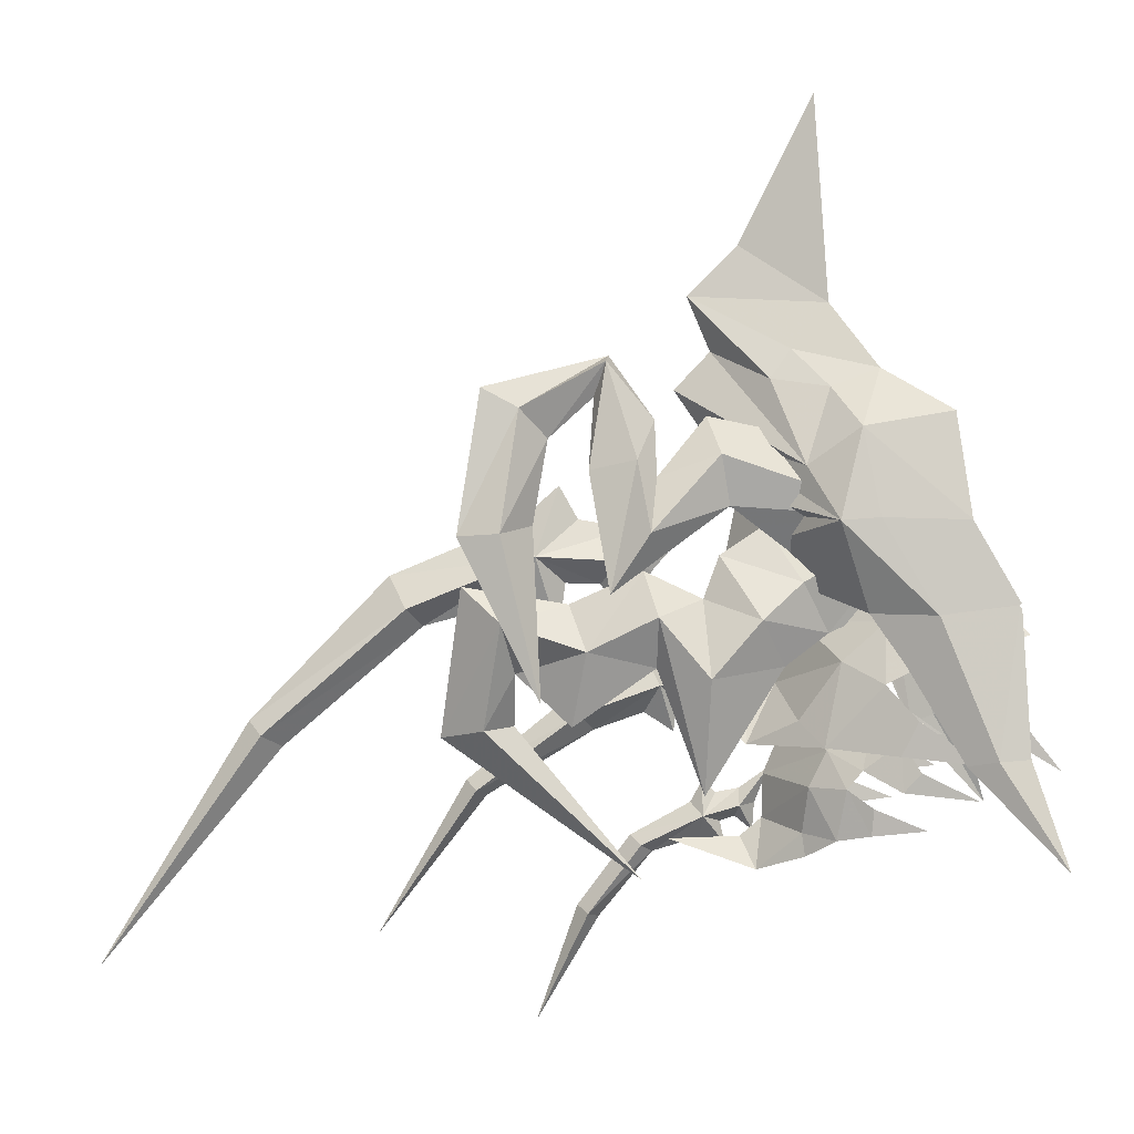
<metadata>
{"format":"obj","ext":"obj","renderer":"f3d","projection":"perspective","resolution":1024,"background":"white","views":[{"elev":4.1,"azim":177.7,"up":"+Z"}]}
</metadata>
<code>
g 8
v 6.965 -1.407 -0.71
v 7.338 -1.129 -1.19
v 8.66 -1.593 -0.6412
v 8.11 -1.162 -1.181
v 9.173 -1.203 -1.571
v 10.82 -1.287 -2.151
v 11.3 -1.865 -1.583
v 14.63 -1.744 -4.06
v 14.35 -1.356 -4.308
v 6.755 -1.117 -0.1472
v 7.858 -1.166 0.03471
v 11.63 -1.313 -1.133
v 9.008 -1.214 -0.02479
v 14.96 -1.358 -3.836
v 8.11 -1.162 -1.181
v 7.338 -1.129 -1.19
v 8.691 -0.6286 -0.668
v 6.996 -0.4423 -0.7368
v 11.32 -0.6711 -1.61
v 10.82 -1.287 -2.151
v 9.173 -1.203 -1.571
v 14.35 -1.356 -4.308
v 14.66 -0.7789 -4.087
v 7.858 -1.166 0.03471
v 6.755 -1.117 -0.1472
v 9.008 -1.214 -0.02479
v 11.63 -1.313 -1.133
v 14.96 -1.358 -3.836
v 5.21 -1.056 0.3409
v 8.225 -1.156 -2.206
v 17.86 -1.451 -8.88
v 8.228 -1.189 0.7084
v 6.358 -0.8532 -0.9208
v 6.829 -1.098 -2.062
v 5.21 -1.056 0.3409
v 8.225 -1.156 -2.206
v 17.86 -1.451 -8.88
v 8.228 -1.189 0.7084
v 6.358 -0.8532 -0.9208
v 6.829 -1.098 -2.062
f 1 2 3
f 4 3 2
f 5 6 3
f 7 3 6
f 7 6 8
f 9 8 6
f 1 3 10
f 11 10 3
f 7 12 3
f 13 3 12
f 8 14 7
f 12 7 14
f 15 16 17
f 18 17 16
f 19 20 17
f 21 17 20
f 22 20 23
f 19 23 20
f 24 17 25
f 18 25 17
f 26 27 17
f 19 17 27
f 27 28 19
f 23 19 28
f 29 1 10
f 4 30 3
f 9 31 8
f 3 32 11
f 31 14 8
f 30 5 3
f 3 13 32
f 33 34 1
f 34 2 1
f 25 18 35
f 15 17 36
f 22 23 37
f 17 24 38
f 37 23 28
f 36 17 21
f 17 38 26
f 39 18 40
f 40 18 16
f 29 33 1
f 18 39 35
g 11
v 7.349 -1.135 -1.218
v 8.09 -1.163 -1.203
v 8.659 -1.623 -0.6397
v 6.959 -1.436 -0.7132
v 10.81 -1.288 -2.177
v 11.3 -1.895 -1.58
v 9.179 -1.205 -1.6
v 14.33 -1.359 -4.33
v 14.63 -1.774 -4.062
v 7.839 -1.167 0.05833
v 6.758 -1.12 -0.1176
v 11.65 -1.314 -1.107
v 9.024 -1.217 0.000403
v 14.98 -1.361 -3.816
v 7.349 -1.135 -1.218
v 6.996 -0.4123 -0.7376
v 8.693 -0.5988 -0.6659
v 8.09 -1.163 -1.203
v 10.81 -1.288 -2.177
v 9.179 -1.205 -1.6
v 11.32 -0.6413 -1.608
v 14.66 -0.749 -4.089
v 14.33 -1.359 -4.33
v 6.758 -1.12 -0.1176
v 7.839 -1.167 0.05833
v 11.65 -1.314 -1.107
v 9.024 -1.217 0.000403
v 14.98 -1.361 -3.816
v 5.185 -1.058 0.3568
v 8.213 -1.156 -2.234
v 17.87 -1.452 -8.905
v 8.222 -1.19 0.7378
v 6.333 -0.8511 -0.9369
v 6.827 -1.101 -2.092
v 5.185 -1.058 0.3568
v 8.213 -1.156 -2.234
v 17.87 -1.452 -8.905
v 8.222 -1.19 0.7378
v 6.333 -0.8511 -0.9369
v 6.827 -1.101 -2.092
f 41 42 43
f 43 44 41
f 45 46 43
f 43 47 45
f 45 48 49
f 49 46 45
f 43 50 51
f 51 44 43
f 52 53 43
f 43 46 52
f 54 52 46
f 46 49 54
f 55 56 57
f 57 58 55
f 59 60 57
f 57 61 59
f 59 61 62
f 62 63 59
f 57 56 64
f 64 65 57
f 66 61 57
f 57 67 66
f 68 62 61
f 61 66 68
f 69 44 51
f 42 70 43
f 48 71 49
f 43 72 50
f 71 54 49
f 70 47 43
f 43 53 72
f 73 74 44
f 74 41 44
f 64 56 75
f 58 57 76
f 63 62 77
f 57 65 78
f 77 62 68
f 76 57 60
f 57 78 67
f 79 56 80
f 80 56 55
f 69 73 44
f 56 79 75
g 8
v 9.963 -1.54 3.436
v 10.57 -1.164 2.678
v 12.67 -1.75 3.56
v 11.8 -1.192 2.7
v 13.51 -1.216 2.085
v 16.42 -1.263 1.318
v 16.87 -2.027 1.879
v 21.55 -1.892 -2.233
v 21.02 -1.302 -2.628
v 9.629 -1.181 4.343
v 11.39 -1.227 4.645
v 17.43 -1.319 2.808
v 13.23 -1.265 4.56
v 21.98 -1.302 -1.878
v 11.8 -1.192 2.7
v 10.57 -1.164 2.678
v 12.75 -0.6012 3.537
v 10.04 -0.3911 3.413
v 16.93 -0.6299 1.859
v 16.42 -1.263 1.318
v 13.51 -1.216 2.085
v 21.02 -1.302 -2.628
v 21.63 -0.7433 -2.257
v 11.39 -1.227 4.645
v 9.629 -1.181 4.343
v 13.23 -1.265 4.56
v 17.43 -1.319 2.808
v 21.98 -1.302 -1.878
v 7.157 -1.144 5.111
v 12 -1.159 1.059
v 26.93 -1.243 -9.825
v 11.97 -1.264 5.727
v 9.013 -0.88 3.103
v 9.769 -1.115 1.277
v 7.157 -1.144 5.111
v 12 -1.159 1.059
v 26.93 -1.243 -9.825
v 11.97 -1.264 5.727
v 9.013 -0.88 3.103
v 9.769 -1.115 1.277
f 81 82 83
f 84 83 82
f 85 86 83
f 87 83 86
f 87 86 88
f 89 88 86
f 81 83 90
f 91 90 83
f 87 92 83
f 93 83 92
f 88 94 87
f 92 87 94
f 95 96 97
f 98 97 96
f 99 100 97
f 101 97 100
f 102 100 103
f 99 103 100
f 104 97 105
f 98 105 97
f 106 107 97
f 99 97 107
f 107 108 99
f 103 99 108
f 109 81 90
f 84 110 83
f 89 111 88
f 83 112 91
f 111 94 88
f 110 85 83
f 83 93 112
f 113 114 81
f 114 82 81
f 105 98 115
f 95 97 116
f 102 103 117
f 97 104 118
f 117 103 108
f 116 97 101
f 97 118 106
f 119 98 120
f 120 98 96
f 109 113 81
f 98 119 115
g 1
v 10.6 -1.173 2.602
v 11.75 -1.192 2.64
v 12.67 -1.832 3.562
v 9.95 -1.621 3.428
v 16.37 -1.26 1.248
v 16.87 -2.109 1.875
v 13.52 -1.217 2.005
v 20.96 -1.302 -2.685
v 21.55 -1.974 -2.234
v 11.34 -1.229 4.709
v 9.637 -1.192 4.425
v 17.47 -1.319 2.878
v 13.27 -1.271 4.629
v 22.04 -1.303 -1.825
v 10.6 -1.173 2.602
v 10.04 -0.3086 3.411
v 12.75 -0.519 3.543
v 11.75 -1.192 2.64
v 16.37 -1.26 1.248
v 13.52 -1.217 2.005
v 16.93 -0.5475 1.855
v 21.63 -0.6612 -2.254
v 20.96 -1.302 -2.685
v 9.637 -1.192 4.425
v 11.34 -1.229 4.709
v 17.47 -1.319 2.878
v 13.27 -1.271 4.629
v 22.04 -1.303 -1.825
v 7.087 -1.148 5.154
v 11.97 -1.158 0.9826
v 26.97 -1.242 -9.892
v 11.95 -1.267 5.808
v 8.943 -0.8755 3.059
v 9.763 -1.12 1.195
v 7.087 -1.148 5.154
v 11.97 -1.158 0.9826
v 26.97 -1.242 -9.892
v 11.95 -1.267 5.808
v 8.943 -0.8755 3.059
v 9.763 -1.12 1.195
f 121 122 123
f 123 124 121
f 125 126 123
f 123 127 125
f 125 128 129
f 129 126 125
f 123 130 131
f 131 124 123
f 132 133 123
f 123 126 132
f 134 132 126
f 126 129 134
f 135 136 137
f 137 138 135
f 139 140 137
f 137 141 139
f 139 141 142
f 142 143 139
f 137 136 144
f 144 145 137
f 146 141 137
f 137 147 146
f 148 142 141
f 141 146 148
f 149 124 131
f 122 150 123
f 128 151 129
f 123 152 130
f 151 134 129
f 150 127 123
f 123 133 152
f 153 154 124
f 154 121 124
f 144 136 155
f 138 137 156
f 143 142 157
f 137 145 158
f 157 142 148
f 156 137 140
f 137 158 147
f 159 136 160
f 160 136 135
f 149 153 124
f 136 159 155
g 88
v 6.076 -1.138 -4.535
v 6.217 -0.9512 -4.958
v 7.238 -1.268 -4.9
v 6.744 -0.9886 -5.14
v 7.37 -1.046 -5.663
v 8.936 -1.144 -6.14
v 9.245 -1.5 -5.882
v 10.97 -1.598 -8.149
v 10.69 -1.328 -8.334
v 6.077 -0.908 -4.109
v 6.87 -0.9591 -4.254
v 9.598 -1.162 -5.668
v 7.637 -1.016 -4.574
v 11.31 -1.343 -8.001
v 6.744 -0.9886 -5.14
v 6.217 -0.9512 -4.958
v 7.283 -0.5732 -4.943
v 6.121 -0.4433 -4.579
v 9.29 -0.8054 -5.926
v 8.936 -1.144 -6.14
v 7.37 -1.046 -5.663
v 10.69 -1.328 -8.334
v 11.02 -0.8907 -8.193
v 6.87 -0.9591 -4.254
v 6.077 -0.908 -4.109
v 7.637 -1.016 -4.574
v 9.598 -1.162 -5.668
v 11.31 -1.343 -8.001
v 5.148 -0.8259 -3.401
v 6.57 -1.009 -5.864
v 12.66 -1.568 -11.82
v 7.287 -0.9676 -3.887
v 5.63 -0.9005 -4.541
v 5.658 -0.9388 -5.426
v 5.148 -0.8259 -3.401
v 6.57 -1.009 -5.864
v 12.66 -1.568 -11.82
v 7.287 -0.9676 -3.887
v 5.63 -0.9005 -4.541
v 5.658 -0.9388 -5.426
f 161 162 163
f 164 163 162
f 165 166 163
f 167 163 166
f 167 166 168
f 169 168 166
f 161 163 170
f 171 170 163
f 167 172 163
f 173 163 172
f 168 174 167
f 172 167 174
f 175 176 177
f 178 177 176
f 179 180 177
f 181 177 180
f 182 180 183
f 179 183 180
f 184 177 185
f 178 185 177
f 186 187 177
f 179 177 187
f 187 188 179
f 183 179 188
f 189 161 170
f 164 190 163
f 169 191 168
f 163 192 171
f 191 174 168
f 190 165 163
f 163 173 192
f 193 194 161
f 194 162 161
f 185 178 195
f 175 177 196
f 182 183 197
f 177 184 198
f 197 183 188
f 196 177 181
f 177 198 186
f 199 178 200
f 200 178 176
f 189 193 161
f 178 199 195
g 111
v 6.069 -1.183 -4.534
v 6.219 -0.9612 -5.002
v 7.236 -1.313 -4.896
v 6.704 -0.9911 -5.16
v 7.369 -1.052 -5.708
v 8.909 -1.145 -6.176
v 9.242 -1.545 -5.88
v 10.97 -1.643 -8.149
v 10.65 -1.333 -8.359
v 6.096 -0.9134 -4.068
v 6.856 -0.9599 -4.211
v 9.628 -1.162 -5.634
v 7.669 -1.021 -4.543
v 11.35 -1.349 -7.98
v 6.704 -0.9911 -5.16
v 6.219 -0.9612 -5.002
v 7.287 -0.5284 -4.944
v 6.118 -0.3986 -4.582
v 9.293 -0.7606 -5.928
v 8.909 -1.145 -6.176
v 7.369 -1.052 -5.708
v 10.65 -1.333 -8.359
v 11.02 -0.846 -8.196
v 6.856 -0.9599 -4.211
v 6.096 -0.9134 -4.068
v 7.669 -1.021 -4.543
v 9.628 -1.162 -5.634
v 11.35 -1.349 -7.98
v 5.12 -0.8254 -3.366
v 6.54 -1.011 -5.897
v 12.68 -1.571 -11.86
v 7.293 -0.9685 -3.842
v 5.586 -0.9064 -4.55
v 5.639 -0.9433 -5.467
v 5.12 -0.8254 -3.366
v 6.54 -1.011 -5.897
v 12.68 -1.571 -11.86
v 7.293 -0.9685 -3.842
v 5.586 -0.9064 -4.55
v 5.639 -0.9433 -5.467
f 201 202 203
f 204 203 202
f 205 206 203
f 207 203 206
f 207 206 208
f 209 208 206
f 201 203 210
f 211 210 203
f 207 212 203
f 213 203 212
f 208 214 207
f 212 207 214
f 215 216 217
f 218 217 216
f 219 220 217
f 221 217 220
f 222 220 223
f 219 223 220
f 224 217 225
f 218 225 217
f 226 227 217
f 219 217 227
f 227 228 219
f 223 219 228
f 229 201 210
f 204 230 203
f 209 231 208
f 203 232 211
f 231 214 208
f 230 205 203
f 203 213 232
f 233 234 201
f 234 202 201
f 225 218 235
f 215 217 236
f 222 223 237
f 217 224 238
f 237 223 228
f 236 217 221
f 217 238 226
f 239 218 240
f 240 218 216
f 229 233 201
f 218 239 235
g Object05
v 2.388 -2.783 -4.046
v 2.456 -2.695 -4.915
v 3.198 -2.32 -3.478
v 3.492 -2.117 -5.121
v 2.605 -2.416 -2.959
v 1.534 -2.832 -1.962
v 1.078 -3.066 -3.88
v 0.7261 -3.258 -2.746
v 3.74 -1.566 -2.335
v 4.838 0.6269 -1.824
v 3.302 0.5174 -0.3185
v 2.163 -1.722 -0.7204
v 4.484 -1.12 -4.989
v 4.317 -1.487 -3.489
v 5.784 -0.246 -6.255
v 5.522 0.6937 -4.786
v 6.222 0.7034 -5.377
v 2.353 3.782 -4.05
v 3.158 3.443 -3.488
v 2.42 3.72 -4.92
v 3.449 3.273 -5.133
v 2.666 3.437 -2.899
v 1.479 3.982 -3.522
v 1.498 3.682 -1.967
v 0.9185 4.074 -2.894
v 3.69 2.694 -2.355
v 2.113 2.623 -0.7399
v 4.429 2.393 -5.014
v 4.266 2.709 -3.509
v 5.487 0.6825 -3.357
v 0.7205 -3.054 -4.74
v -0.8386 -3.652 -3.767
v 8.54 0.6965 -5.447
v 0.8116 -2.72 -1.429
v 4.393 -1.284 -5.719
v 0.6879 3.864 -4.741
v -0.8647 4.251 -3.762
v 5.797 1.68 -6.297
v 0.7742 3.472 -1.436
v 4.34 2.561 -5.742
f 241 242 243
f 244 243 242
f 245 246 247
f 248 247 246
f 249 250 251
f 249 252 245
f 246 245 252
f 253 254 244
f 243 244 254
f 253 255 256
f 257 256 255
f 258 259 260
f 261 260 259
f 262 263 264
f 265 264 263
f 266 262 267
f 264 267 262
f 268 261 269
f 259 269 261
f 270 250 249
f 245 243 249
f 241 271 242
f 247 248 272
f 257 255 273
f 254 249 243
f 246 252 274
f 249 254 270
f 254 256 270
f 254 253 256
f 253 244 275
f 250 270 266
f 259 262 266
f 276 258 260
f 265 263 277
f 250 266 251
f 267 251 266
f 278 257 273
f 266 269 259
f 267 264 279
f 269 266 270
f 256 269 270
f 268 269 256
f 268 256 278
f 257 278 256
f 261 268 280
f 253 275 255
f 280 268 278
f 252 249 251
g Object06
v 3.704 -2.247 -2.195
v 1.933 -2.708 -0.1994
v 1.478 -3.06 -2.408
v 0.9325 -3.146 -1.293
v -1.576 -3.57 -0.5165
v -0.5032 -3.426 -1.054
v -1.287 -3.111 1.022
v 0.7504 -2.757 0.4026
v -1.095 -1.904 2.987
v 1.834 -1.873 1.672
v 0.2612 0.5022 4.151
v 3.079 0.4859 2.958
v 3.202 -1.842 0.4439
v 4.313 -1.403 -1.286
v 5.932 0.4808 -0.757
v 5.093 0.4843 -0.4614
v 3.833 3.265 -2.202
v 1.58 4.105 -2.376
v 2.024 3.726 -0.1705
v 1.036 4.189 -1.26
v -1.46 4.645 -0.4797
v -1.184 4.167 1.055
v -0.3911 4.489 -1.018
v 0.843 3.787 0.432
v -1.027 2.939 3.009
v 1.902 2.875 1.693
v 3.268 2.834 0.4649
v 4.567 2.416 -1.45
v 4.387 0.4809 1.601
v -1.05 -3.321 -2.671
v -3.483 -3.857 -2.602
v 5.966 -0.8122 -2.295
v 8.724 0.4928 0.05003
v -2.519 -2.922 1.351
v -0.9408 4.41 -2.636
v -3.209 4.98 -2.709
v 6.104 1.417 -2.317
v -2.421 3.994 1.382
f 281 282 283
f 284 283 282
f 285 286 287
f 288 287 286
f 289 290 291
f 292 291 290
f 287 288 289
f 290 289 288
f 282 281 293
f 294 293 281
f 294 295 296
f 297 298 299
f 300 299 298
f 301 302 303
f 304 303 302
f 302 305 304
f 306 304 305
f 299 307 297
f 308 297 307
f 309 292 290
f 288 282 290
f 284 310 283
f 286 285 311
f 295 312 313
f 293 290 282
f 287 289 314
f 290 293 309
f 293 296 309
f 293 294 296
f 292 309 306
f 299 304 306
f 315 300 298
f 301 303 316
f 292 306 291
f 305 291 306
f 317 295 313
f 306 307 299
f 305 302 318
f 307 306 309
f 296 307 309
f 308 307 296
f 308 296 317
f 295 317 296
f 294 281 312
f 297 308 317
f 312 295 294
g 1
v 0.5758 -4.882 2.085
v 2.593 -3.779 2.374
v 3.534 -4.309 4.969
v 8.336 0.02539 8.903
v 7.173 0.02539 10.13
v 4.466 -3.281 6.61
v 8.149 0.0254 6.11
v 7.456 0.0254 7.646
v -3.113 -6.883 -5.51
v -0.2301 -5.268 -2.505
v -1.125 -5.838 -2.3
v 6.369 0.0254 5.094
v 7.93 0.02539 11.89
v 5.444 -1.74 9.284
v 6.298 -0.07321 13.53
v 3.896 0.02539 18.36
v 3.517 -1.144 11.68
v 4.747 -1.426 10.22
v 3.623 -2.379 9.046
v 2.8 -3.759 7.846
v 2.307 -4.401 4.979
v -0.4895 -4.565 4.995
v -1.924 -5.108 2.443
v -2.098 -5.922 -2.226
v 6.655 0.02674 3.597
v 1.188 -4.369 0.5028
v -0.0858 -3.702 8.323
v 2.045 -2.219 9.629
v 3.534 4.36 4.97
v 2.539 3.702 2.039
v 0.5735 4.934 2.087
v 4.466 3.332 6.61
v -1.125 5.889 -2.3
v -0.2316 5.32 -2.504
v -3.113 6.934 -5.51
v 5.444 1.791 9.284
v 3.517 1.072 11.68
v 4.747 1.476 10.22
v 2.8 3.81 7.846
v 3.623 2.43 9.046
v 2.299 4.441 5.067
v -0.4895 4.615 4.995
v -2.098 5.892 -2.226
v -1.924 5.063 2.443
v 1.504 4.309 0.5087
v -0.0858 3.753 8.323
v 2.045 2.27 9.629
f 319 320 321
f 322 323 324
f 325 326 321
f 327 328 329
f 330 325 321
f 326 322 324
f 323 331 332
f 333 334 335
f 335 331 333
f 332 331 336
f 324 332 337
f 337 338 324
f 321 324 338
f 338 339 321
f 339 340 319
f 319 321 339
f 319 341 329
f 323 332 324
f 326 324 321
f 328 319 329
f 342 327 329
f 340 341 319
f 341 342 329
f 343 330 321
f 320 343 321
f 328 344 319
f 320 319 344
f 338 345 340
f 340 339 338
f 336 335 346
f 346 337 336
f 335 336 331
f 346 345 338
f 338 337 346
f 336 337 332
f 347 348 349
f 350 323 322
f 347 326 325
f 351 352 353
f 347 325 330
f 350 322 326
f 354 331 323
f 355 334 333
f 333 331 355
f 356 331 354
f 350 357 358
f 358 354 350
f 347 359 357
f 357 350 347
f 359 347 349
f 349 360 359
f 350 354 323
f 347 350 326
f 351 349 352
f 351 353 361
f 349 362 360
f 351 361 362
f 347 330 343
f 347 343 348
f 349 363 352
f 363 349 348
f 357 359 360
f 360 364 357
f 356 358 365
f 365 355 356
f 331 356 355
f 365 358 357
f 357 364 365
f 354 358 356
g common_shoulder_01
v 0.5437 -4.782 2.084
v 2.532 -3.571 2.411
v 3.487 -4.215 4.964
v 8.232 0.0254 8.885
v 7.068 0.0254 10.13
v 4.402 -3.199 6.594
v 8.046 0.0254 6.131
v 7.355 0.0254 7.674
v -3.142 -6.784 -5.524
v -0.2877 -5.181 -2.501
v -1.158 -5.738 -2.309
v 6.281 0.0254 5.151
v 7.833 0.0254 11.85
v 5.398 -1.651 9.252
v 6.212 -0.07019 13.46
v 3.919 0.0254 18.24
v 3.569 -1.01 11.63
v 4.725 -1.334 10.18
v 2.773 -3.669 7.8
v 3.606 -2.299 8.979
v 2.3 -4.297 4.962
v -0.431 -4.486 4.958
v -1.888 -4.921 2.404
v -2.1 -5.74 -2.251
v 6.55 0.0254 3.6
v 1.123 -4.169 0.5112
v -0.02306 -3.642 8.264
v 2.074 -2.165 9.544
v 3.487 4.266 4.964
v 2.478 3.622 2.069
v 0.5438 4.833 2.084
v 4.402 3.25 6.594
v -1.158 5.789 -2.309
v -0.2876 5.231 -2.501
v -3.142 6.834 -5.524
v 5.398 1.702 9.252
v 3.569 0.9649 11.63
v 4.725 1.384 10.18
v 3.606 2.35 8.979
v 2.773 3.719 7.8
v 2.3 4.348 4.962
v -0.431 4.536 4.958
v -1.888 4.972 2.404
v -2.1 5.79 -2.251
v 1.448 4.22 0.5112
v -0.02306 3.693 8.264
v 2.074 2.216 9.544
v 3.569 0.9649 11.63
v 2.074 2.216 9.544
v 3.569 -1.01 11.63
v 2.074 -2.165 9.544
v -0.02306 3.693 8.264
v -0.02306 -3.642 8.264
v 3.919 0.0254 18.24
v -0.431 -4.486 4.958
v -0.02306 -3.642 8.264
v -0.431 4.536 4.958
v -0.02306 3.693 8.264
f 366 367 368
f 369 370 371
f 372 373 368
f 374 375 376
f 377 372 368
f 373 369 371
f 370 378 379
f 380 381 382
f 382 378 380
f 379 378 383
f 384 371 385
f 379 385 371
f 386 368 384
f 371 384 368
f 368 386 366
f 387 366 386
f 366 388 376
f 370 379 371
f 373 371 368
f 375 366 376
f 389 374 376
f 387 388 366
f 388 389 376
f 390 377 368
f 367 390 368
f 375 391 366
f 367 366 391
f 386 384 387
f 392 387 384
f 385 383 393
f 382 393 383
f 382 383 378
f 385 393 384
f 392 384 393
f 383 385 379
f 394 395 396
f 397 370 369
f 394 373 372
f 398 399 400
f 394 372 377
f 397 369 373
f 401 378 370
f 402 381 380
f 380 378 402
f 403 378 401
f 401 397 404
f 405 404 397
f 397 394 405
f 406 405 394
f 407 406 396
f 394 396 406
f 398 408 396
f 397 401 370
f 394 397 373
f 398 396 399
f 398 400 409
f 396 408 407
f 398 409 408
f 394 377 390
f 394 390 395
f 396 410 399
f 410 396 395
f 411 405 407
f 406 407 405
f 402 403 412
f 404 412 403
f 378 403 402
f 411 412 405
f 404 405 412
f 401 404 403
f 413 414 415
f 416 415 414
f 414 417 416
f 418 416 417
f 415 419 413
f 420 421 422
f 423 422 421
g Object04
v 4.462 2.734 2.948
v 3.568 2.049 1.282
v 0.7529 1.729 4.78
v -0.1575 1.068 2.848
v 13.45 0.7314 -1.801
v 13.45 1.62 -0.02533
v 14.45 1.762 -1.822
v 13.92 2.629 1.662
v 11.27 3.257 0.8292
v 11.69 2.572 -1.61
v 9.048 2.68 0.2603
v 9.035 3.425 1.926
v 7.545 2.894 -3.758
v 7.423 3.786 0.02002
v 5.007 2.507 0.2714
v 5.812 3.481 1.828
v 3.568 2.049 1.282
v 4.462 2.734 2.948
v 1.942 0.7508 6.418
v 5.595 1.748 4.67
v 15.16 1.715 2.754
v 15.8 0.725 -2.156
v 13.92 2.629 1.662
v 14.45 1.762 -1.822
v 11.78 2.195 2.232
v 11.27 3.257 0.8292
v 7.043 2.081 3.756
v 7.564 2.283 2.392
v 5.812 3.481 1.828
v 7.423 3.786 0.02002
v 0.7529 0.4385 4.668
v 4.462 1.443 2.837
v 14.28 0.659 1.314
v 14.36 -0.1258 -1.851
v 11.7 1.212 0.3992
v 9.131 1.442 1.886
v 7.321 1.642 0.1715
v 5.845 1.431 1.899
v 4.462 1.443 2.837
v 14.36 -0.1258 -1.851
v 15.8 0.725 -2.156
v 14.28 0.659 1.314
v 15.16 1.715 2.754
v 11.7 1.212 0.3992
v 11.78 2.195 2.232
v 7.321 1.642 0.1715
v 7.564 2.283 2.392
v 5.845 1.431 1.899
v 7.043 2.081 3.756
v 4.462 1.443 2.837
v 5.595 1.748 4.67
v 9.407 1.255 -6.684
v 9.451 2.381 3.289
v 9.035 3.425 1.926
v 9.407 1.255 -6.684
v 9.451 2.381 3.289
v 9.131 1.442 1.886
v 9.407 1.255 -6.684
f 424 425 426
f 427 426 425
f 428 429 430
f 431 430 429
f 431 429 432
f 433 432 429
f 433 434 432
f 435 432 434
f 434 436 435
f 437 435 436
f 436 438 437
f 439 437 438
f 438 440 439
f 441 439 440
f 442 443 426
f 424 426 443
f 444 445 446
f 447 446 445
f 444 446 448
f 449 448 446
f 450 451 452
f 453 452 451
f 443 450 424
f 452 424 450
f 427 425 454
f 455 454 425
f 456 429 457
f 428 457 429
f 433 429 458
f 456 458 429
f 459 434 458
f 433 458 434
f 460 436 459
f 434 459 436
f 461 438 460
f 436 460 438
f 462 440 461
f 438 461 440
f 455 443 454
f 442 454 443
f 463 464 465
f 466 465 464
f 467 465 468
f 466 468 465
f 469 470 471
f 472 471 470
f 471 472 473
f 474 473 472
f 428 430 475
f 449 476 448
f 449 477 476
f 477 453 451
f 478 447 445
f 428 475 457
f 467 468 479
f 467 479 480
f 480 470 469
f 481 464 463
f 480 479 470
f 476 477 451
g Object07
v 7.098 3.322 6.98
v 6.801 3.007 5.344
v 1.18 3.003 4.949
v 2.351 1.299 1.98
v 12.91 2.382 4.705
v 12.42 2.035 7.417
v 13.96 3.597 4.53
v 13.35 2.678 8.391
v 10.61 2.192 9.838
v 10.98 1.865 8.71
v 11.19 3.004 6.457
v 9.717 3.471 6.806
v 10.57 3.962 2.674
v 9.338 4.293 4.602
v 0.6614 0.978 6.693
v 7.493 2.329 8.12
v 1.18 3.003 4.949
v 7.098 3.322 6.98
v 14.54 2.398 9.024
v 15.29 3.192 4.428
v 13.35 2.678 8.391
v 13.96 3.597 4.53
v 10.51 1.586 10
v 10.61 2.192 9.838
v 9.079 3.016 6.245
v 9.338 4.293 4.602
v 1.18 0.5112 4.96
v 2.351 1.299 1.98
v 7.275 1.557 6.837
v 6.801 3.007 5.344
v 13.62 1.48 8.293
v 12.42 2.035 7.417
v 14.75 2.137 4.106
v 12.91 2.382 4.705
v 10.98 1.865 8.71
v 10.89 1.045 9.188
v 11.19 3.004 6.457
v 10.05 2.064 6.235
v 9.685 2.718 4.257
v 10.57 3.962 2.674
v 0.6614 0.978 6.693
v 1.18 0.5112 4.96
v 7.493 2.329 8.12
v 7.275 1.557 6.837
v 14.75 2.137 4.106
v 15.29 3.192 4.428
v 13.62 1.48 8.293
v 14.54 2.398 9.024
v 10.89 1.045 9.188
v 10.51 1.586 10
v 9.685 2.718 4.257
v 9.079 3.016 6.245
v 12.71 3.991 -0.739
v 9.079 1.923 7.999
v 9.717 3.471 6.806
v 12.71 3.991 -0.739
v 12.71 3.991 -0.739
v 9.079 1.923 7.999
v 10.05 2.064 6.235
v 12.71 3.991 -0.739
f 482 483 484
f 485 484 483
f 486 487 488
f 489 488 487
f 489 487 490
f 491 490 487
f 491 492 490
f 493 490 492
f 492 494 493
f 495 493 494
f 494 483 495
f 482 495 483
f 496 497 498
f 499 498 497
f 500 501 502
f 503 502 501
f 500 502 504
f 505 504 502
f 497 506 499
f 507 499 506
f 508 509 510
f 511 510 509
f 512 513 514
f 515 514 513
f 516 513 517
f 512 517 513
f 518 516 519
f 517 519 516
f 520 521 519
f 518 519 521
f 510 511 520
f 521 520 511
f 522 523 524
f 525 524 523
f 526 527 528
f 529 528 527
f 530 528 531
f 529 531 528
f 532 533 525
f 524 525 533
f 486 488 534
f 505 535 504
f 505 536 535
f 536 507 506
f 537 503 501
f 515 538 514
f 530 531 539
f 530 539 540
f 540 533 532
f 541 527 526
f 540 539 533
f 535 536 506

</code>
